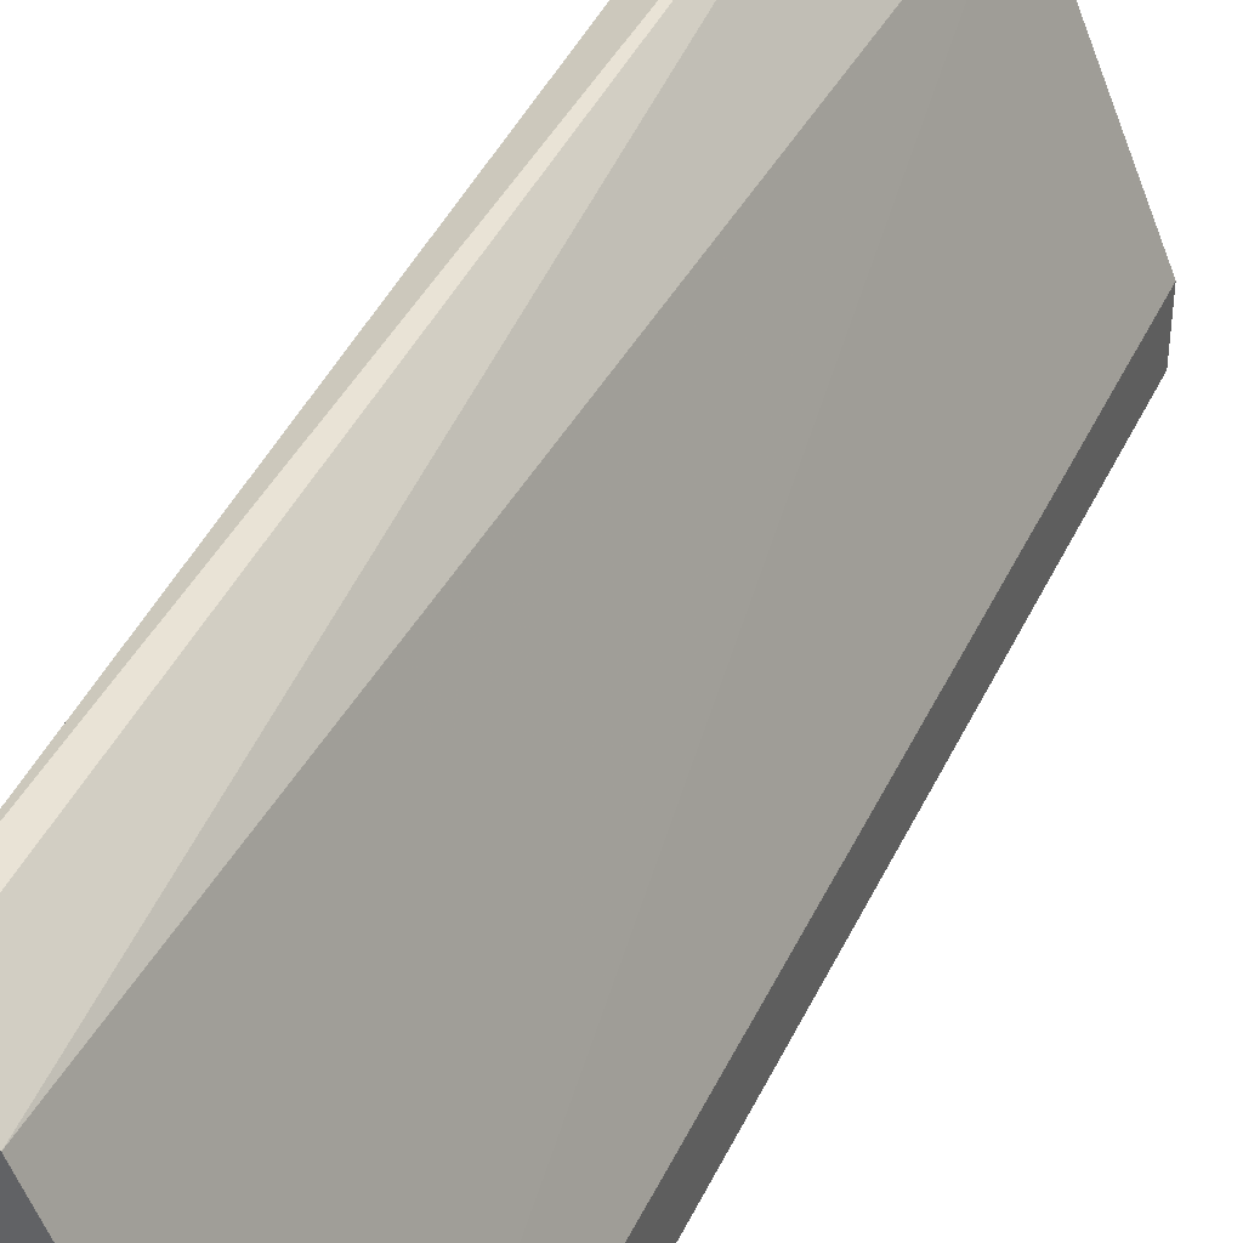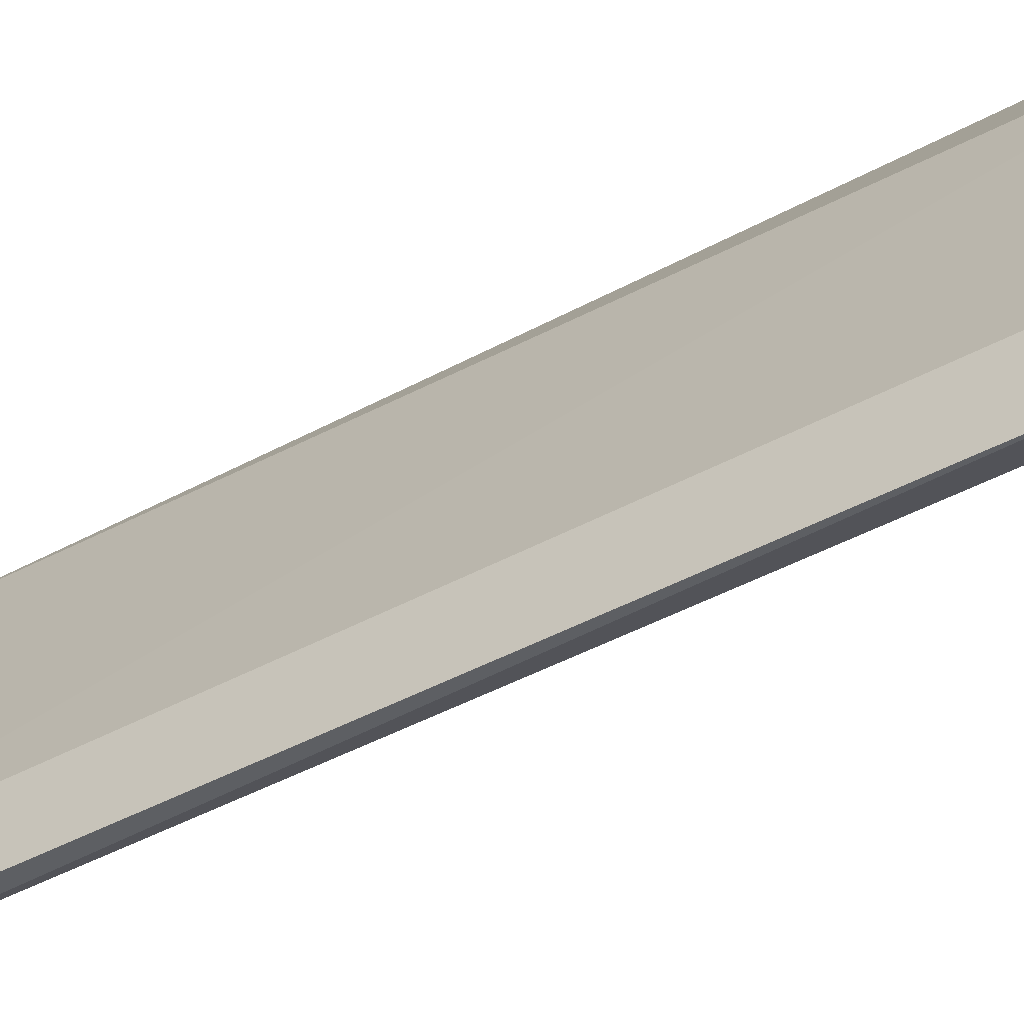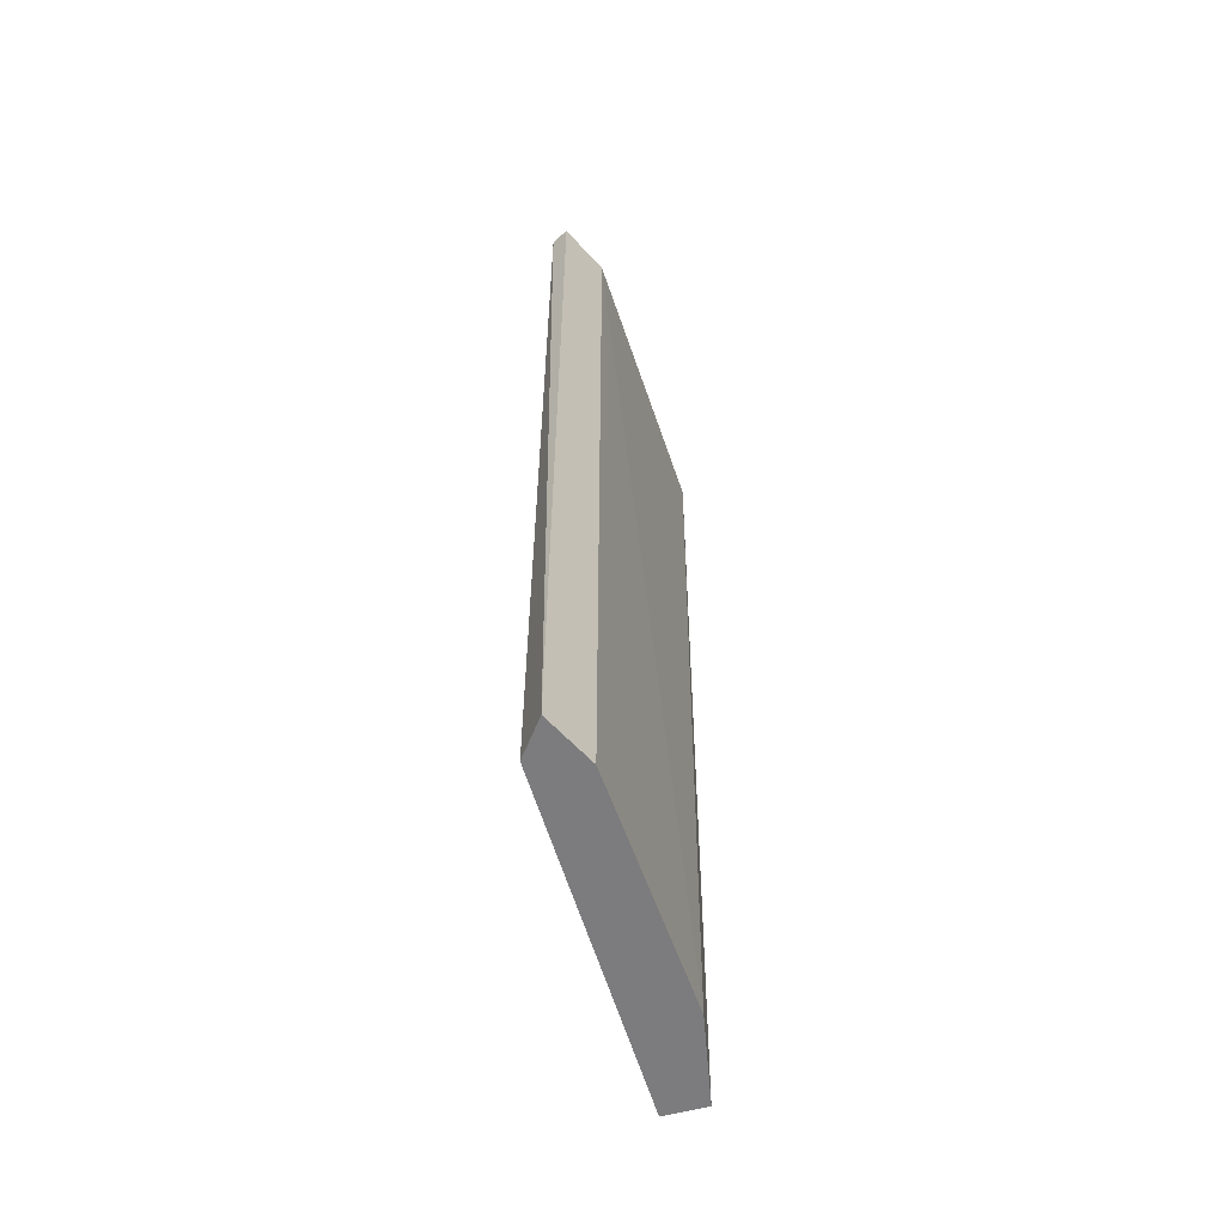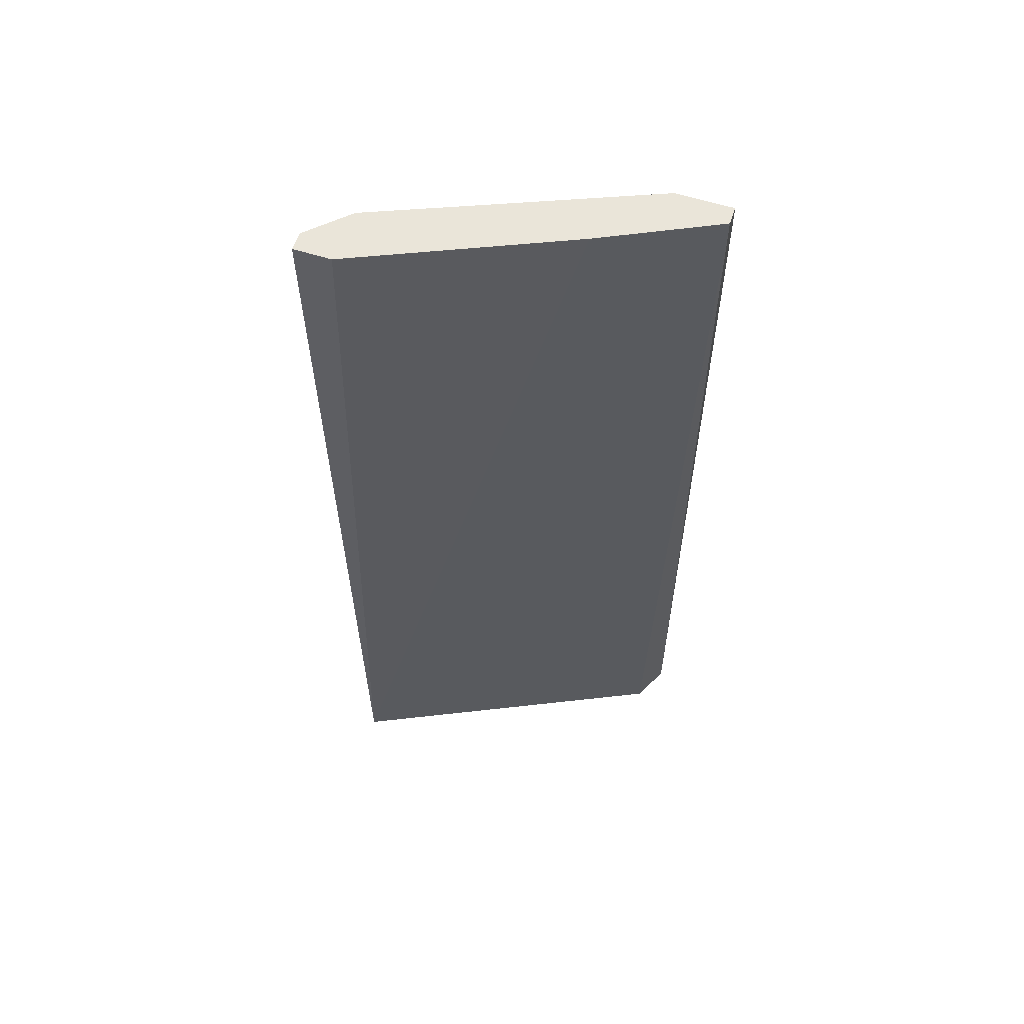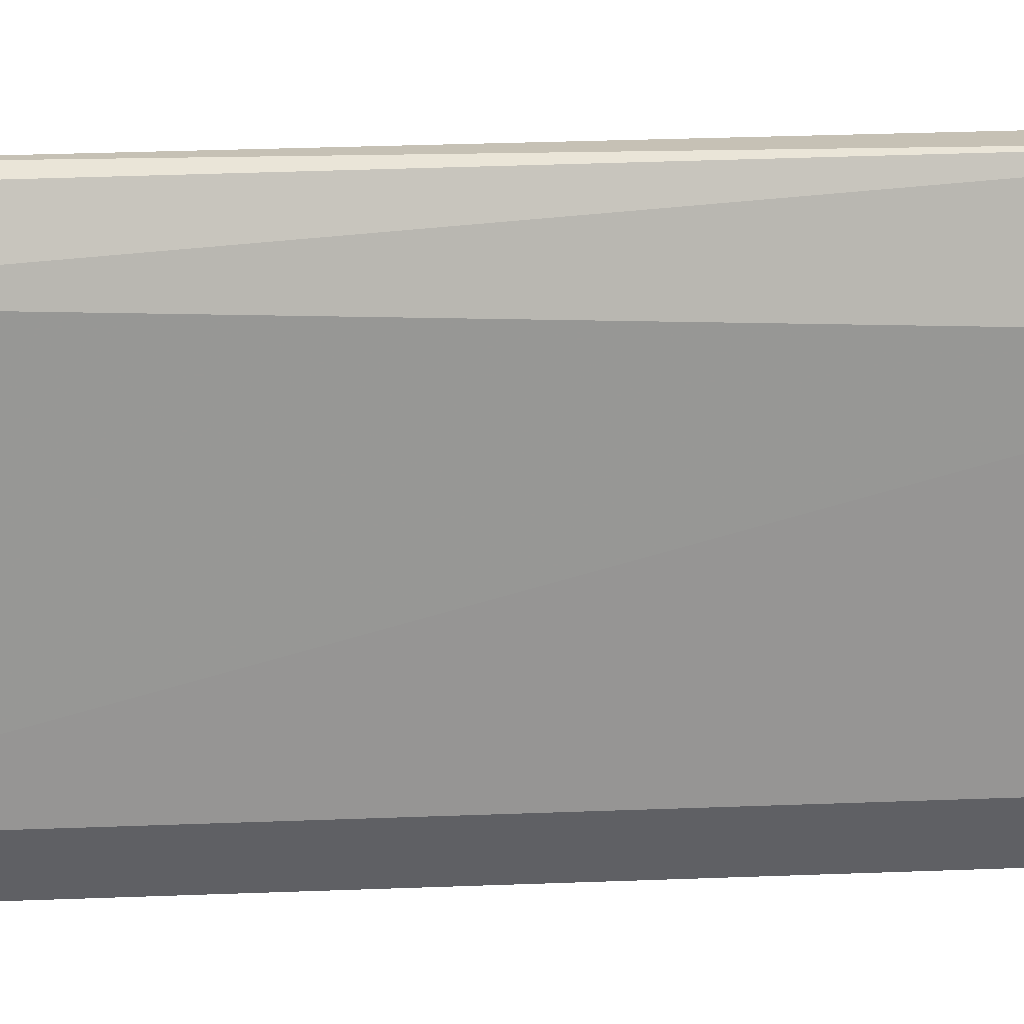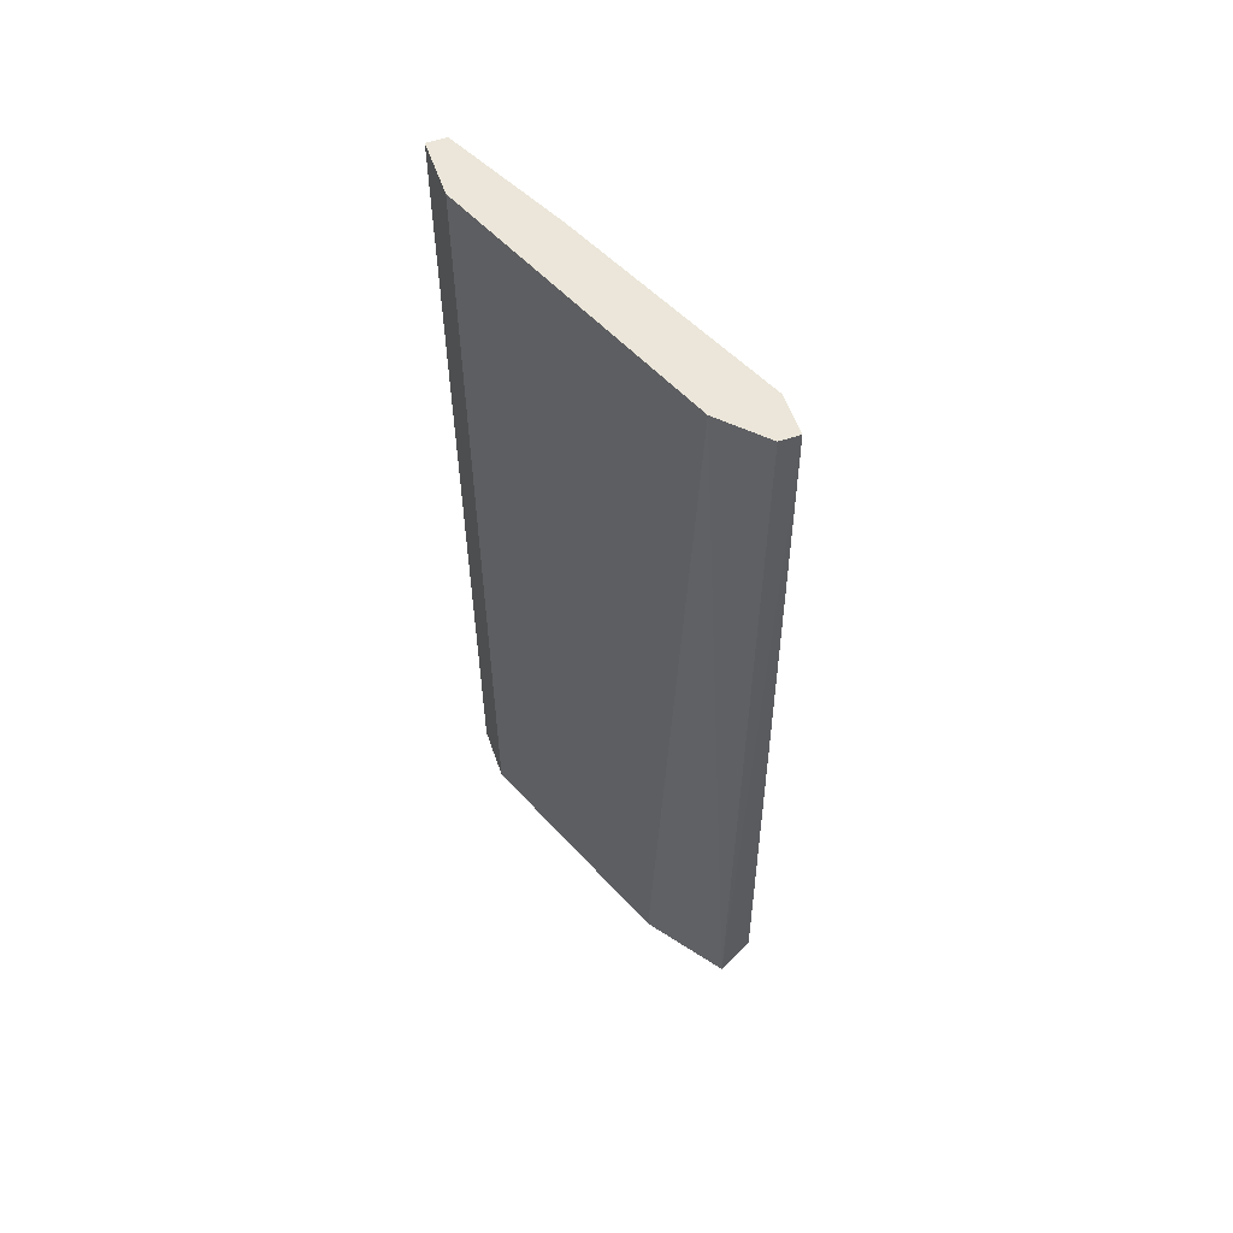
<metadata>
{"format":"obj","ext":"obj","renderer":"f3d","projection":"perspective","resolution":1024,"background":"white","views":[{"elev":42.2,"azim":-156.2,"up":"+Z"},{"elev":-40.0,"azim":-55.2,"up":"+Z"},{"elev":-58.9,"azim":-138.2,"up":"+Y"},{"elev":58.1,"azim":108.5,"up":"+Y"},{"elev":45.3,"azim":-92.4,"up":"+Z"},{"elev":57.4,"azim":-19.2,"up":"+Y"}]}
</metadata>
<code>
v -0.7022 -0.1899 0.2089
v -0.6097 0.314 0.4043
v -0.62 0.314 0.4043
v -0.6919 0.314 0.2089
v -0.5994 -0.1899 0.394
v -0.6508 -0.1899 0.3631
v -0.7022 0.314 0.2398
v -0.6816 -0.1899 0.2192
v -0.6097 0.314 0.3837
v -0.6405 0.314 0.3837
v -0.7022 -0.1899 0.2398
v -0.62 -0.1899 0.4043
v -0.6611 0.314 0.2706
v -0.7022 0.314 0.2089
f 1 7 14
f 3 2 4
f 1 5 6
f 3 4 7
f 1 4 8
f 5 1 8
f 4 2 9
f 2 5 9
f 3 7 10
f 7 6 10
f 1 6 11
f 7 1 11
f 6 7 11
f 2 3 12
f 5 2 12
f 6 5 12
f 3 10 12
f 10 6 12
f 8 4 13
f 5 8 13
f 9 5 13
f 4 9 13
f 4 1 14
f 7 4 14

</code>
